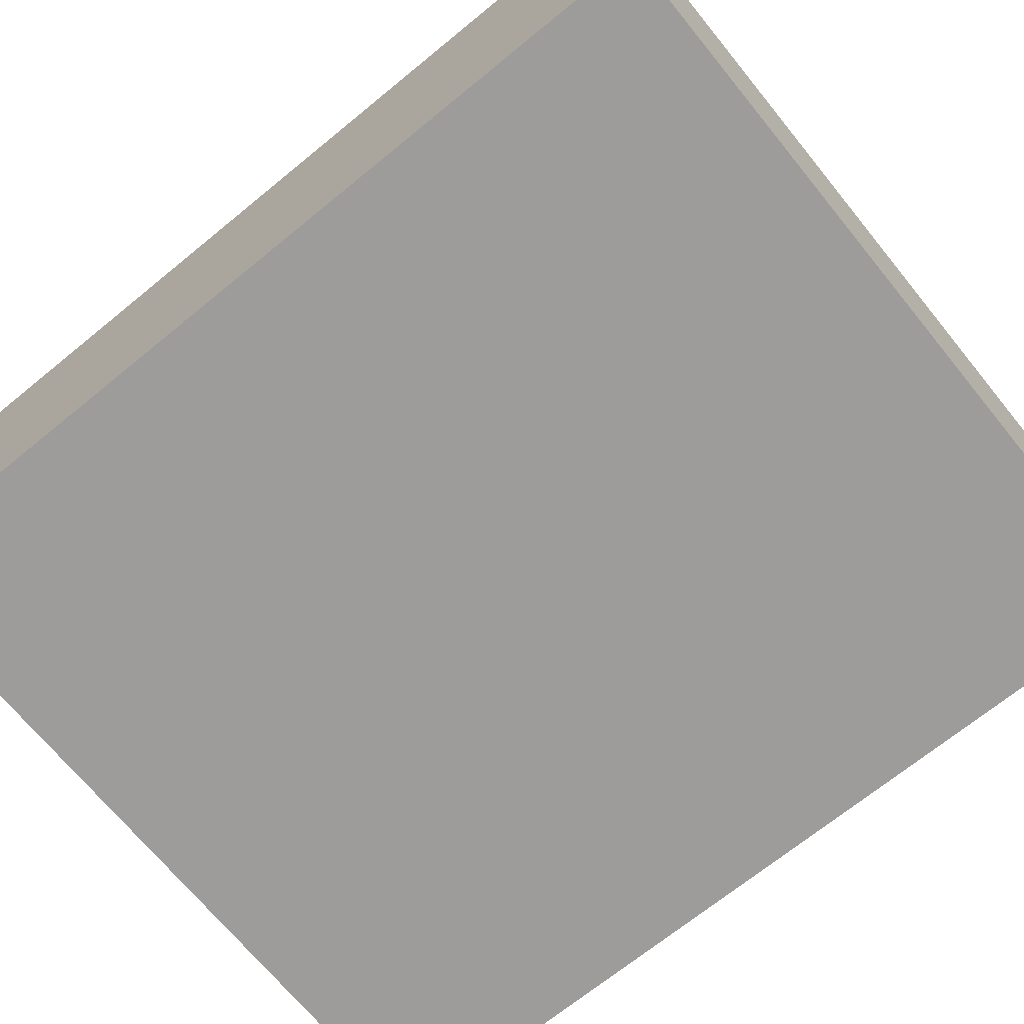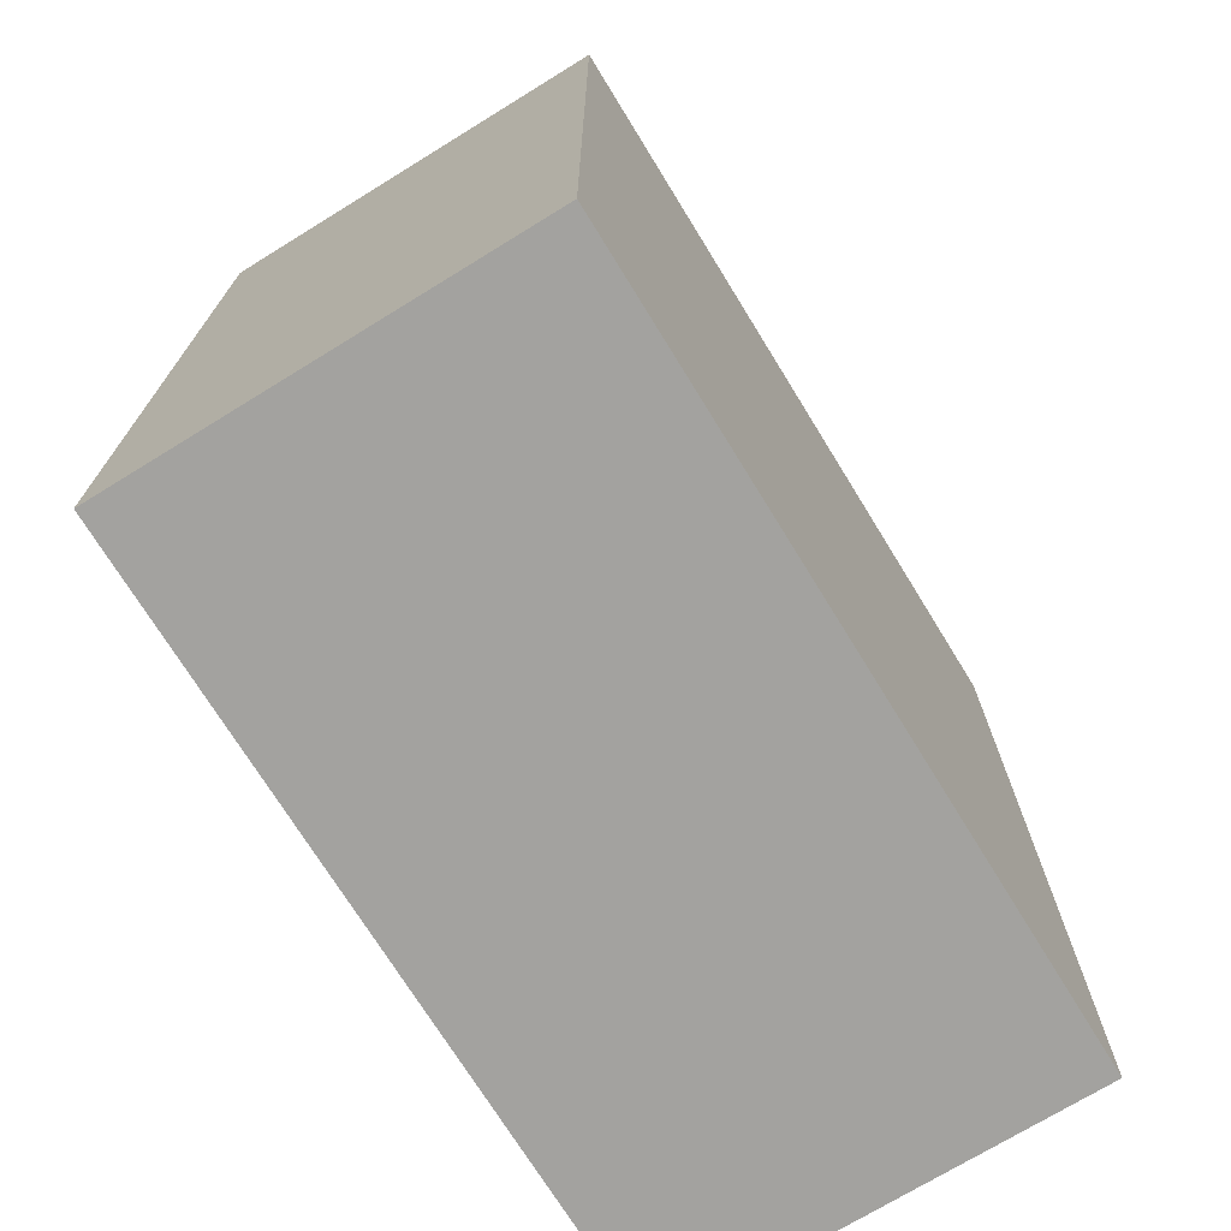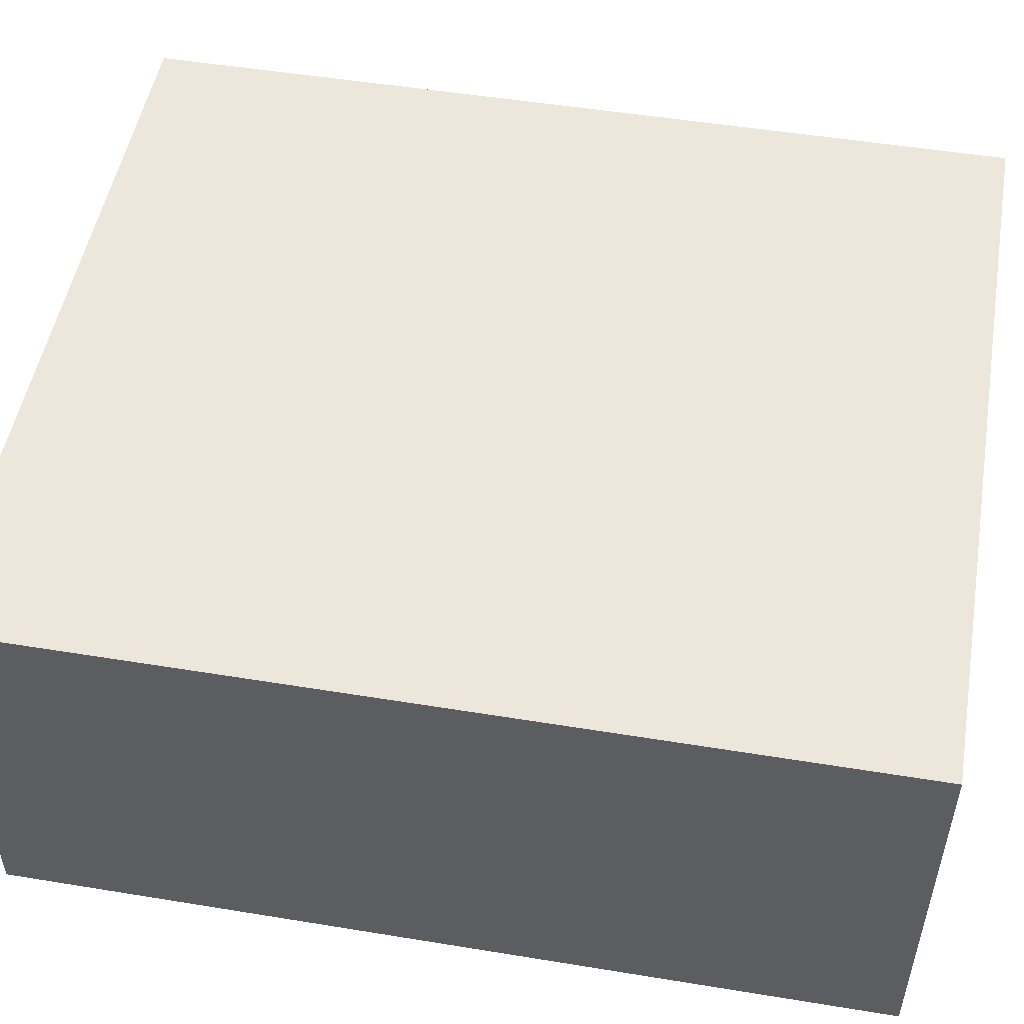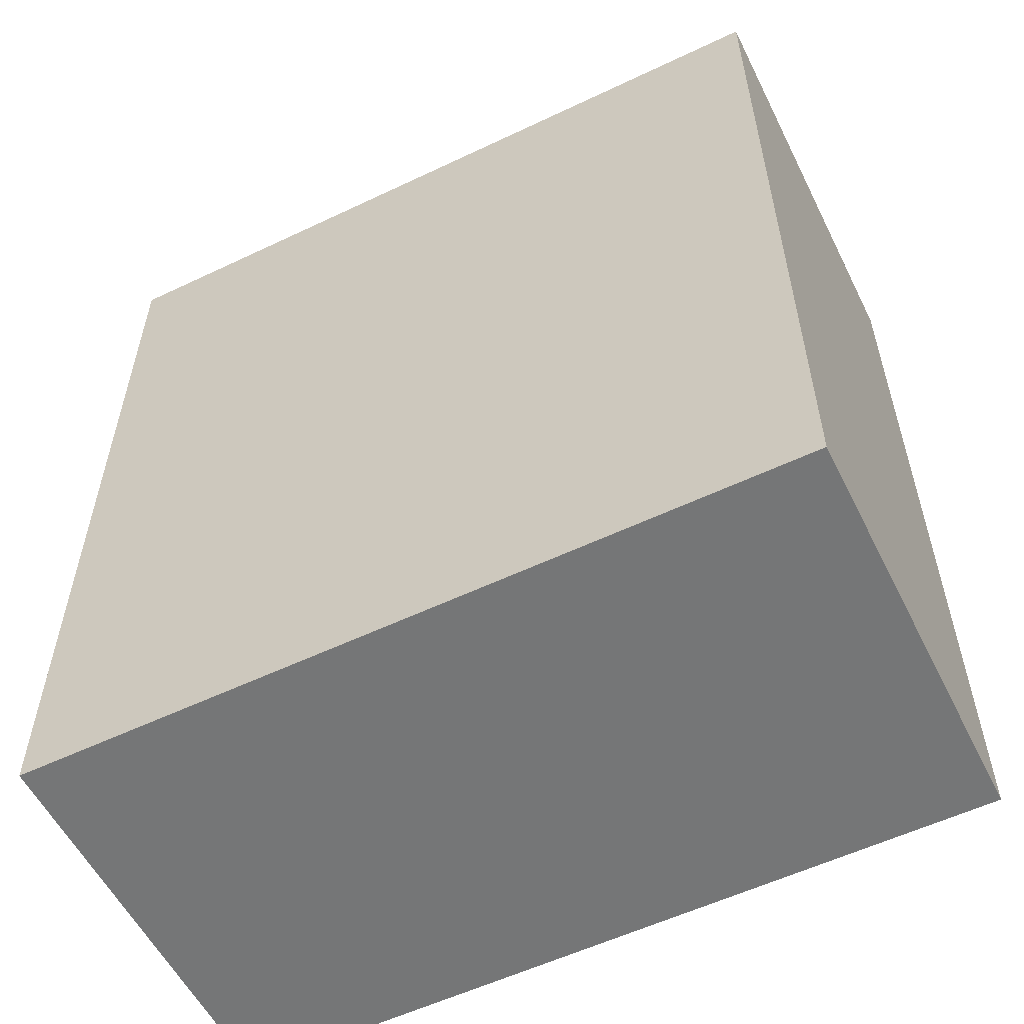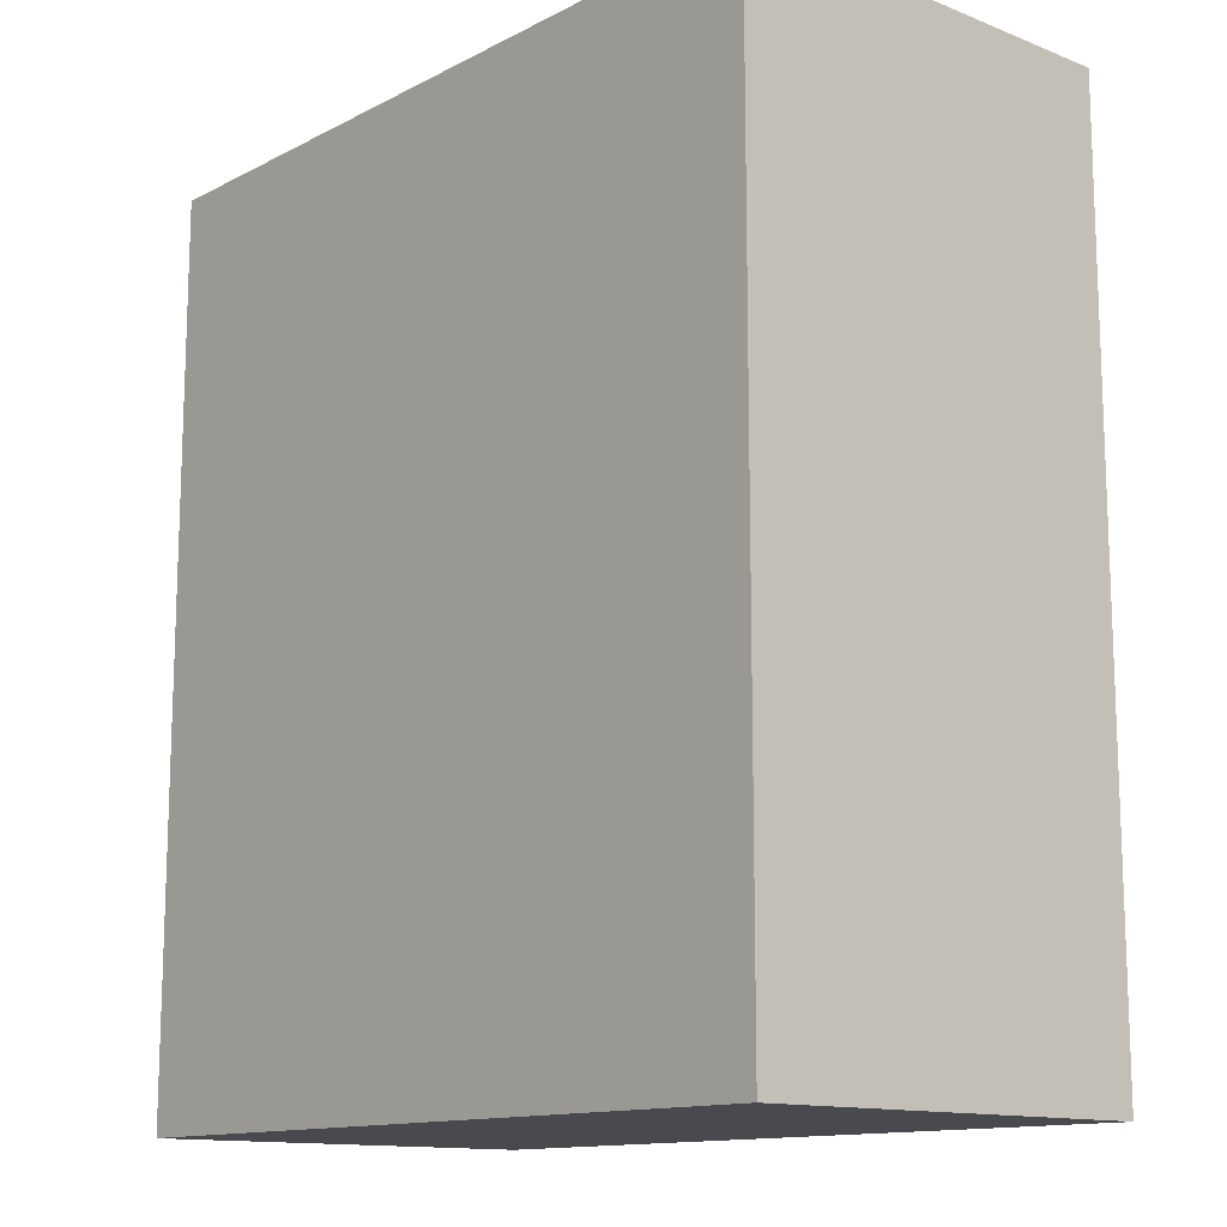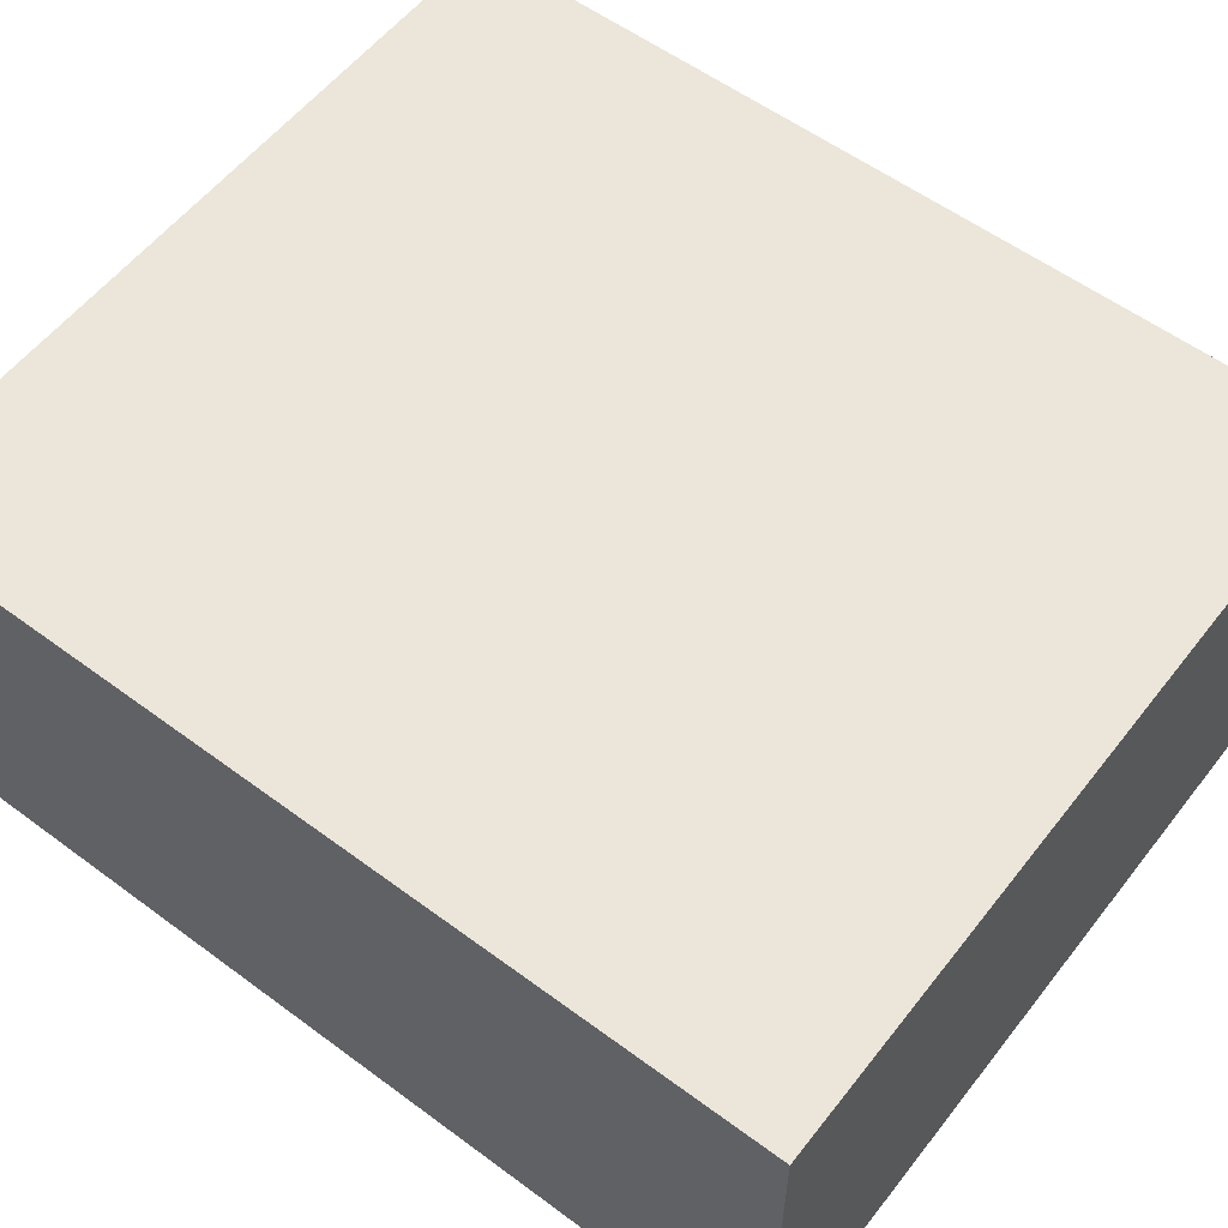
<metadata>
{"format":"obj","ext":"obj","renderer":"f3d","projection":"perspective","resolution":1024,"background":"white","views":[{"elev":-70.0,"azim":129.2,"up":"+Z"},{"elev":-72.4,"azim":-58.4,"up":"+Y"},{"elev":51.0,"azim":-79.9,"up":"+Z"},{"elev":-56.7,"azim":26.4,"up":"+Y"},{"elev":-13.2,"azim":-131.3,"up":"+Y"},{"elev":57.1,"azim":-52.4,"up":"+Z"}]}
</metadata>
<code>
v  -32.28 6.786 -9.979
v  -32.28 6.786 -13.25
v  -26.19 6.786 -13.25
v  -26.19 6.786 -9.979
v  -32.28 13.85 -9.979
v  -26.19 13.85 -9.979
v  -26.19 13.85 -13.25
v  -32.28 13.85 -13.25
f 1 2 3 4
f 5 6 7 8
f 1 4 6 5
f 4 3 7 6
f 3 2 8 7
f 2 1 5 8

</code>
